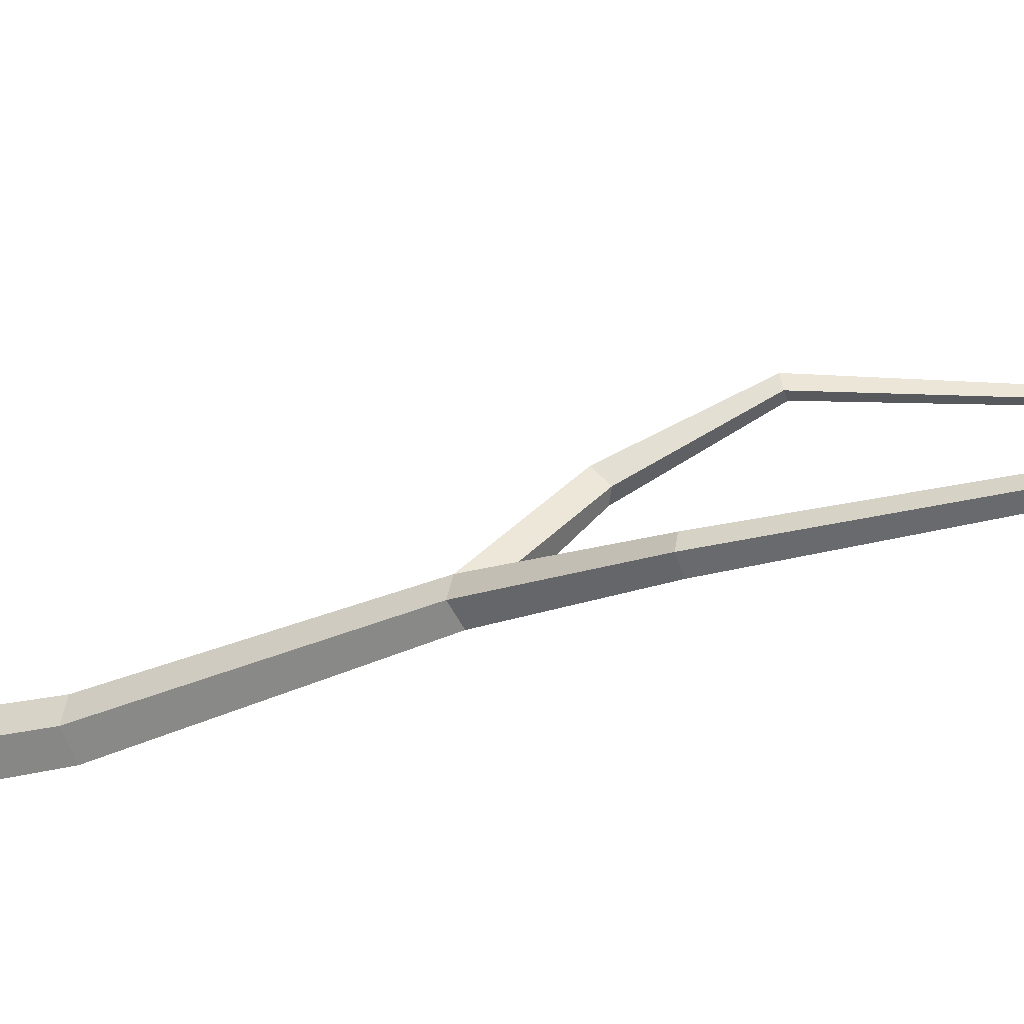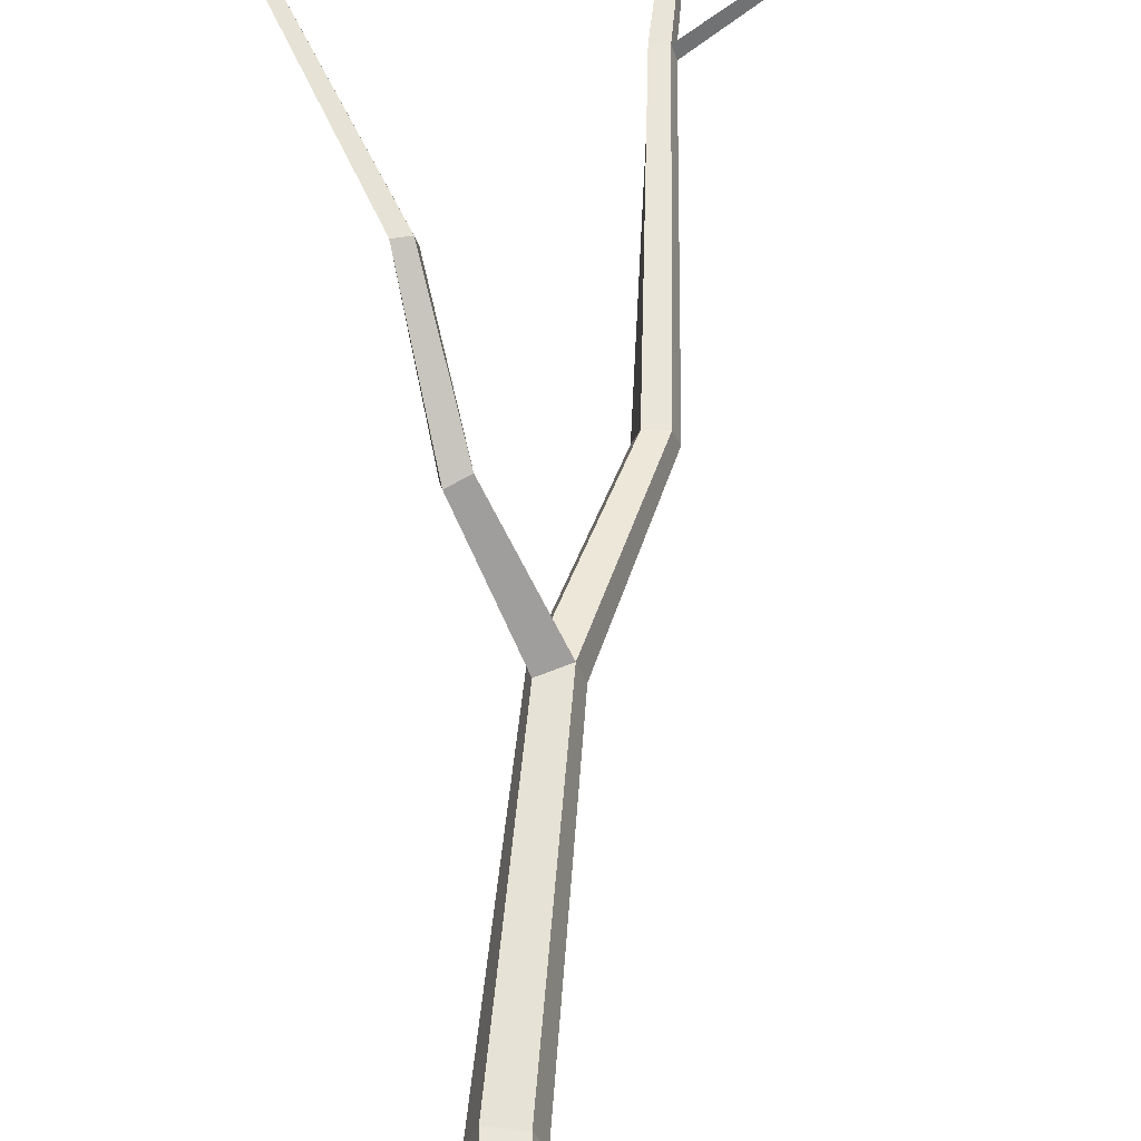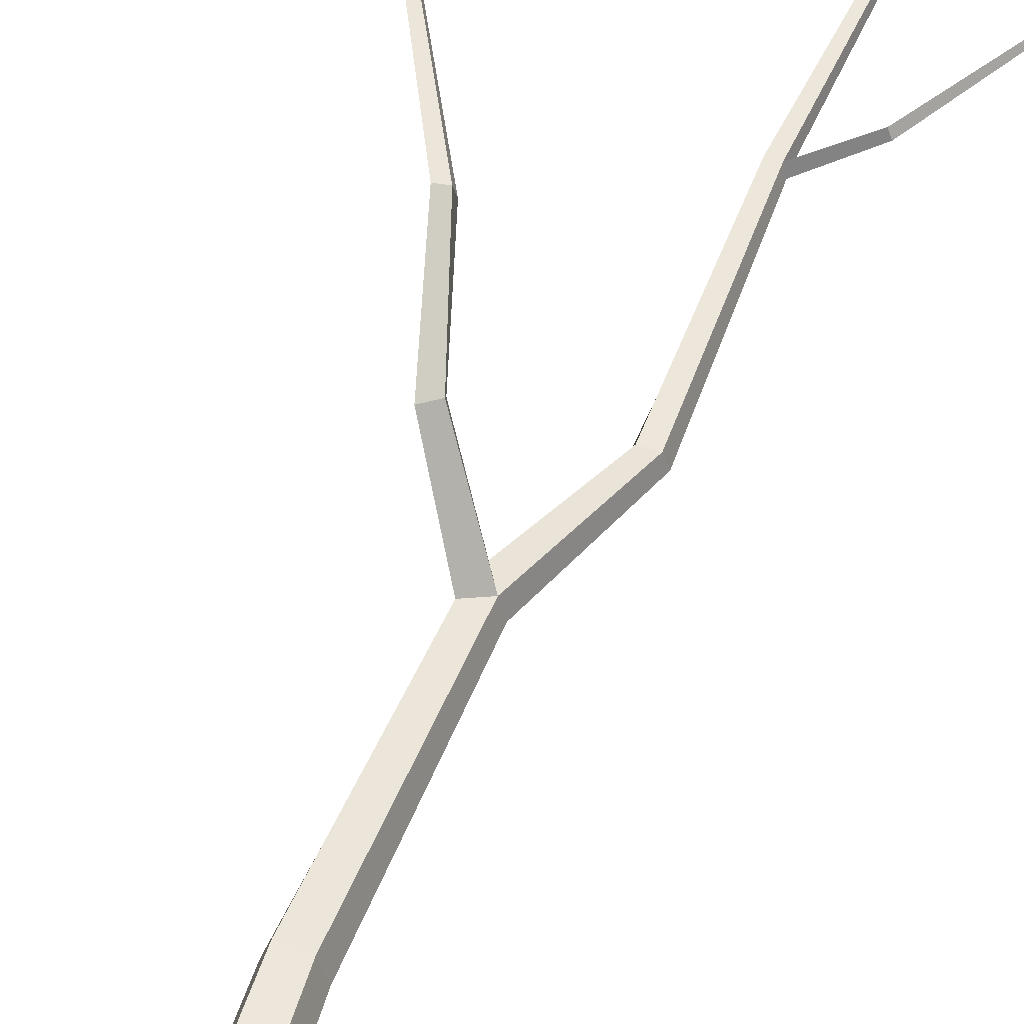
<metadata>
{"format":"obj","ext":"obj","renderer":"f3d","projection":"perspective","resolution":1024,"background":"white","views":[{"elev":-31.8,"azim":116.6,"up":"+Z"},{"elev":62.2,"azim":3.0,"up":"+Z"},{"elev":52.8,"azim":20.8,"up":"+Z"}]}
</metadata>
<code>
g Birch_Tree_NoLeaves_l_03
v 0.1111 0 -0.2724
v -0.3123 0 -0.08006
v -0.1506 0 0.2312
v 0.3728 0 0.2312
v 0.5345 0 -0.08006
v 0.02313 0.6297 -0.2951
v -0.2459 0.6297 -0.09962
v -0.1432 0.6297 0.2167
v 0.1894 0.6297 0.2167
v 0.2922 0.6297 -0.09962
v 0.279 2.103 -0.2946
v 0.07156 2.104 -0.1434
v 0.1508 2.104 0.1003
v 0.4073 2.103 0.09978
v 0.4865 2.103 -0.1443
v 0.1323 4.037 -0.3467
v -0.0417 4.047 -0.2199
v 0.02477 4.043 -0.01467
v 0.2399 4.031 -0.01467
v 0.3064 4.028 -0.2199
v 0.2261 6.132 -0.2101
v 0.09644 6.164 -0.1098
v 0.1284 6.027 0.05092
v 0.3062 6.112 0.05161
v 0.3557 6.1 -0.1104
v 0.5849 7.405 -0.4743
v 0.4756 7.402 -0.3949
v 0.5174 7.403 -0.2664
v 0.6524 7.407 -0.2664
v 0.6941 7.409 -0.3949
v 0.4656 9.441 -0.5337
v 0.4556 9.451 -0.4045
v 0.5585 9.457 -0.4048
v 0.5885 9.433 -0.4998
v 0.6785 12.78 -0.5142
v 0.6765 12.78 -0.4884
v 0.6971 12.79 -0.4884
v 0.7035 12.79 -0.5081
v 0.1808 6.27 0.04756
v -0.2819 6.625 0.6047
v -0.2629 6.533 0.7197
v -0.1373 6.598 0.7525
v -0.1697 6.696 0.6302
v -0.5063 7.458 1.081
v -0.5287 7.436 1.188
v -0.4278 7.452 1.193
v -0.4109 7.479 1.077
v -1.119 8.637 1.063
v -1.135 8.621 1.14
v -1.062 8.633 1.144
v -1.049 8.652 1.06
v -1.353 10.45 1.05
v -1.359 10.44 1.076
v -1.334 10.45 1.077
v -1.33 10.45 1.049
v 0.5844 9.532 -0.5031
v 0.997 9.775 -0.3054
v 1.033 9.756 -0.374
v 0.9853 9.824 -0.3966
v 1.879 11.13 -0.1604
v 1.897 11.12 -0.1846
v 1.864 11.14 -0.2016
f 3 8 7 2
f 1 6 10 5
f 4 9 8 3
f 2 7 6 1
f 5 10 9 4
f 15 20 19 14
f 13 18 17 12
f 11 16 20 15
f 14 19 18 13
f 12 17 16 11
f 18 23 22 17
f 16 21 25 20
f 20 25 24 19
f 19 24 23 18
f 25 30 29 24
f 22 23 41 40
f 21 26 30 25
f 24 29 28 39
f 22 27 26 21
f 26 31 34 30
f 29 33 32 28
f 27 31 26
f 30 34 33 29
f 28 32 31 27
f 31 32 36 35
f 33 56 38 37
f 9 14 13 8
f 8 13 12 7
f 7 12 11 6
f 10 15 14 9
f 6 11 15 10
f 36 38 35
f 37 38 36
f 34 31 56
f 32 33 37 36
f 23 24 42 41
f 22 39 28 27
f 39 22 40 43
f 24 39 43 42
f 42 43 47 46
f 41 42 46 45
f 43 40 44 47
f 40 41 45 44
f 47 44 48 51
f 44 45 49 48
f 46 47 51 50
f 45 46 50 49
f 50 51 55 54
f 49 50 54 53
f 51 48 52 55
f 48 49 53 52
f 52 53 54 55
f 59 57 60 62
f 56 31 35 38
f 56 33 57 59
f 34 56 59 58
f 33 34 58 57
f 62 60 61
f 58 59 62 61
f 57 58 61 60
f 17 22 21 16

</code>
